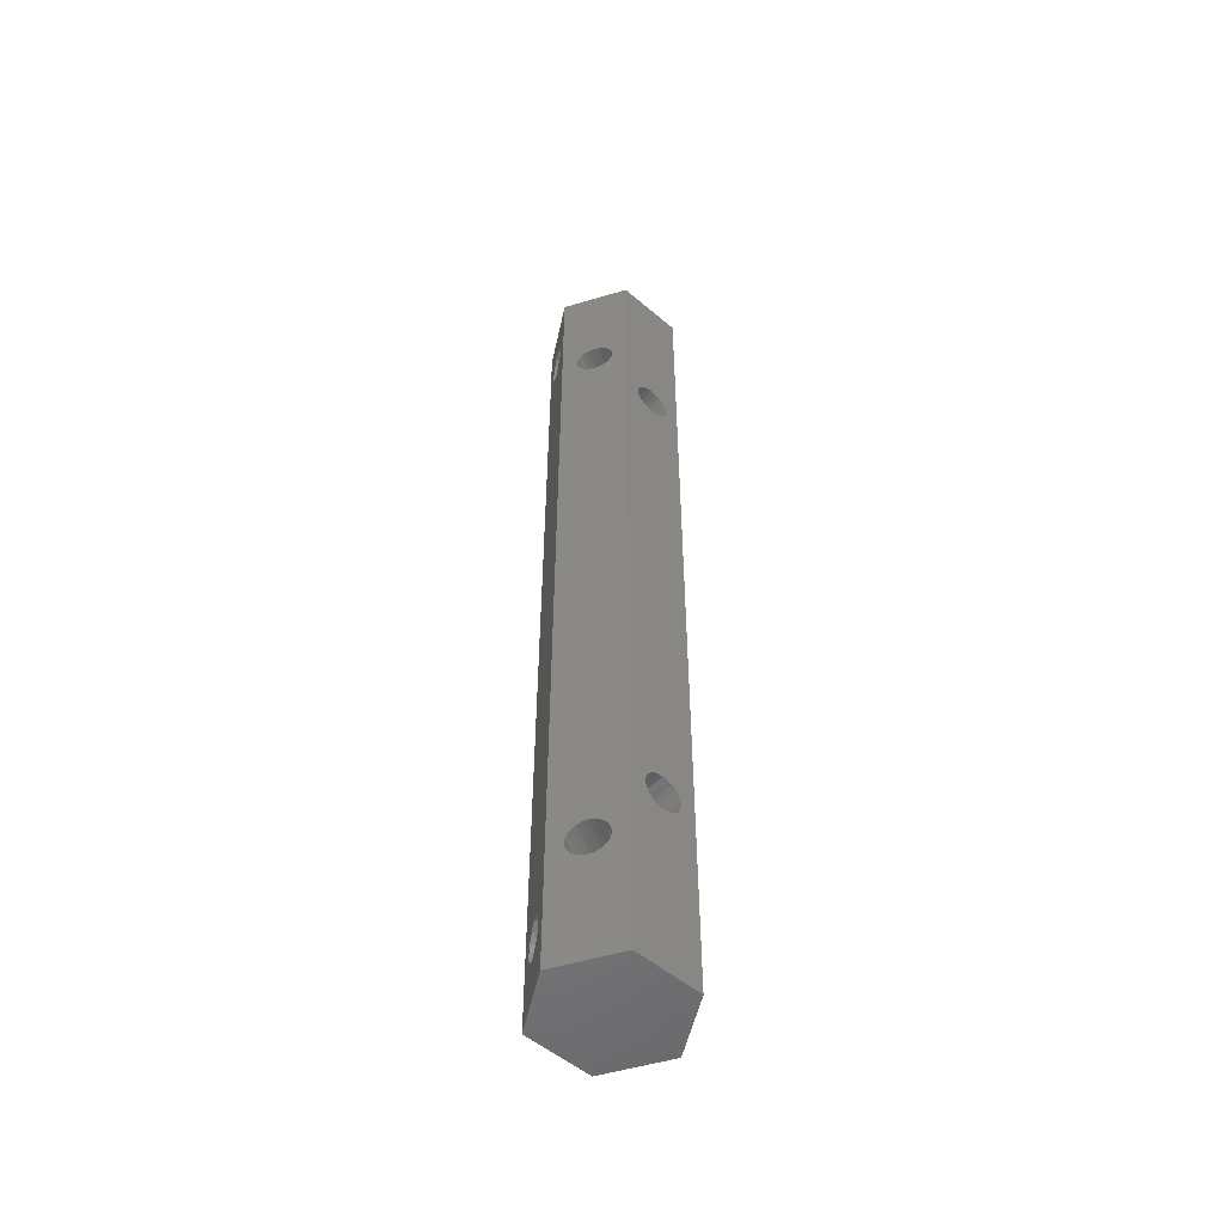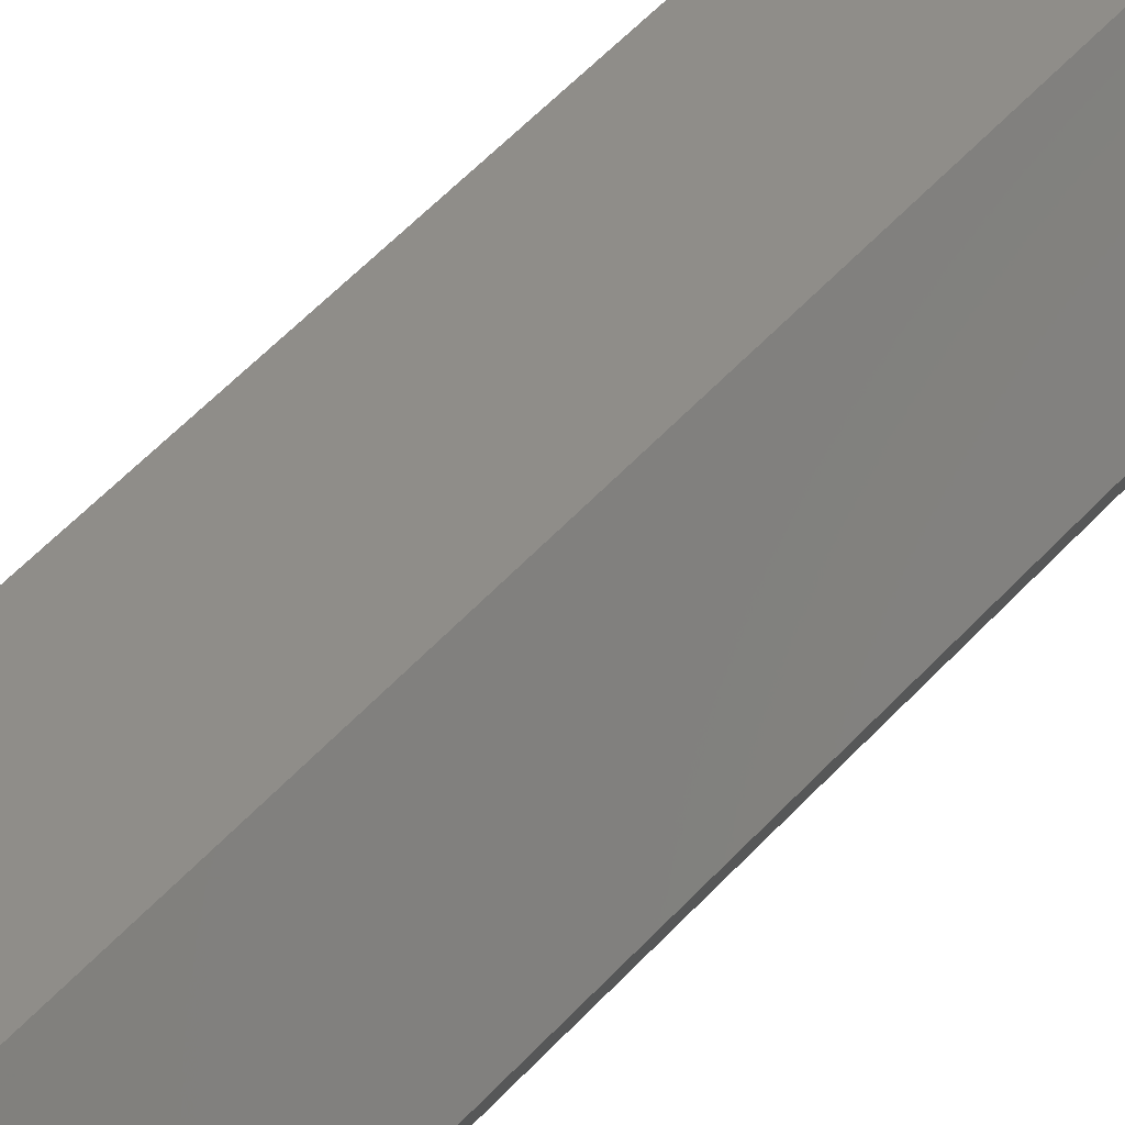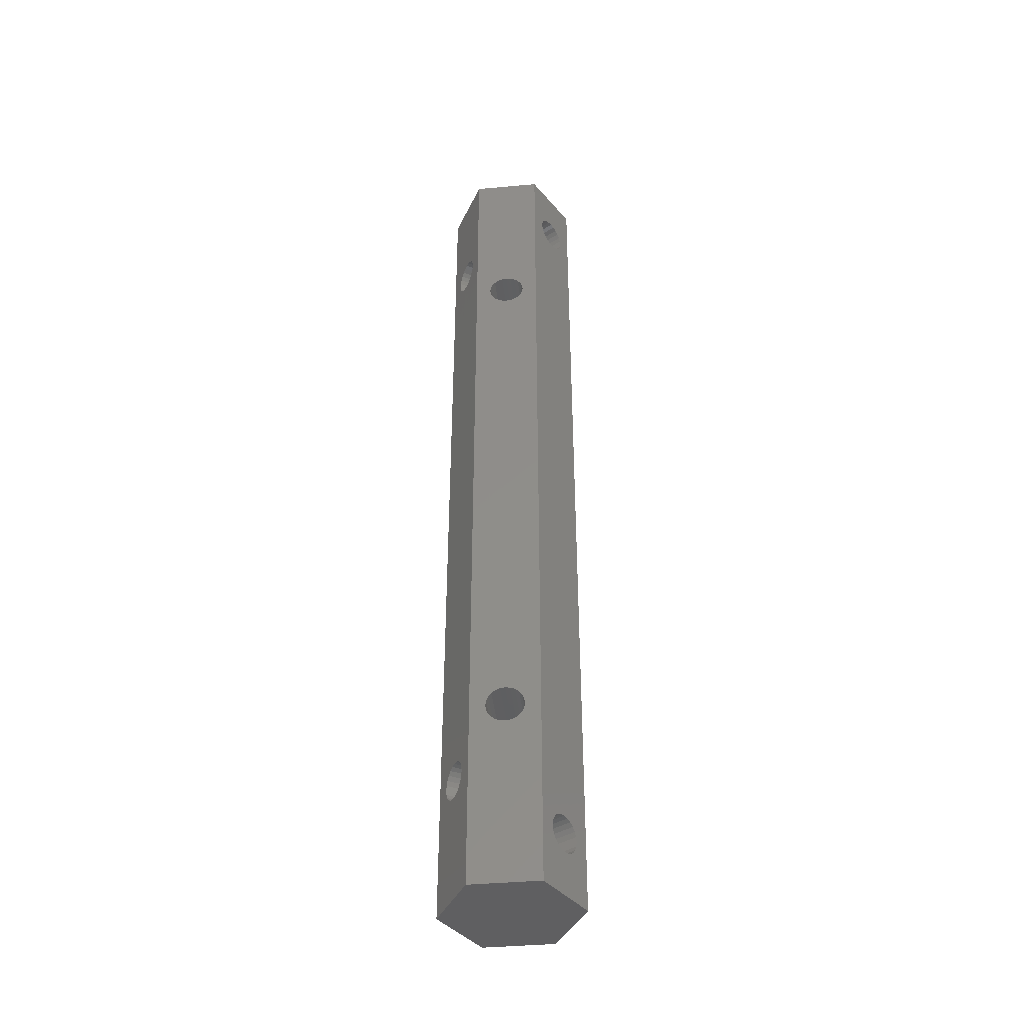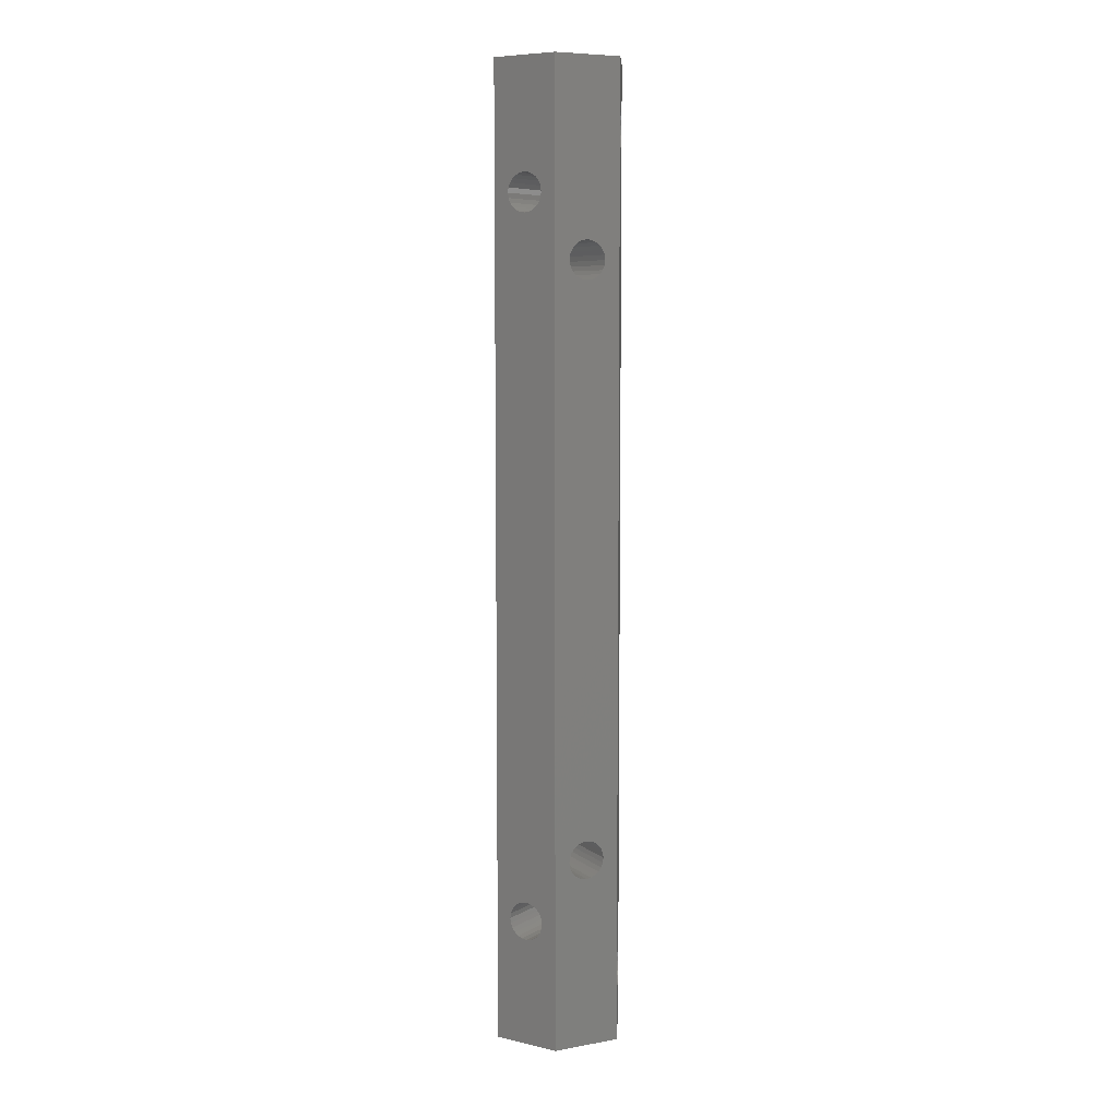
<metadata>
{"format":"stl","ext":"stl","renderer":"f3d","projection":"perspective","resolution":1024,"background":"white","views":[{"elev":-52.8,"azim":-102.3,"up":"+Z"},{"elev":40.8,"azim":-144.8,"up":"+Y"},{"elev":-40.9,"azim":126.3,"up":"+Z"},{"elev":7.3,"azim":93.1,"up":"+Z"}]}
</metadata>
<code>
# stl→obj: 300 verts, 620 faces
v -5.45 9.44 0
v -5.45 -9.44 0
v -10.9 1.335e-15 0
v 5.45 -9.44 0
v 5.45 9.44 0
v 10.9 0 0
v -5.45 -9.44 152.4
v -5.45 9.44 152.4
v -10.9 1.335e-15 152.4
v 5.45 -9.44 152.4
v 5.45 9.44 152.4
v 10.9 0 152.4
v 6.675 -7.318 20
v 6.726 -7.229 19.22
v 6.876 -6.97 18.5
v 7.114 -6.557 17.88
v 7.425 -6.019 17.4
v 7.787 -5.392 17.1
v 8.175 -4.72 17
v 8.563 -4.047 17.1
v 8.925 -3.421 17.4
v 9.236 -2.883 17.88
v 9.474 -2.47 18.5
v 9.624 -2.21 19.22
v 9.675 -2.122 20
v 9.675 -2.122 132.4
v 6.876 -6.97 133.9
v 6.726 -7.229 133.2
v 6.675 -7.318 132.4
v 7.114 -6.557 134.5
v 7.425 -6.019 135
v 7.787 -5.392 135.3
v 8.175 -4.72 135.4
v 8.563 -4.047 135.3
v 8.925 -3.421 135
v 9.236 -2.883 134.5
v 9.474 -2.47 133.9
v 9.624 -2.21 133.2
v 6.726 -7.229 20.78
v 6.726 -7.229 131.6
v 6.876 -6.97 21.5
v 6.876 -6.97 130.9
v 7.114 -6.557 22.12
v 7.114 -6.557 130.3
v 7.425 -6.019 22.6
v 7.425 -6.019 129.8
v 7.787 -5.392 22.9
v 7.787 -5.392 129.5
v 8.175 -4.72 23
v 8.175 -4.72 129.4
v 8.563 -4.047 22.9
v 8.563 -4.047 129.5
v 8.925 -3.421 22.6
v 8.925 -3.421 129.8
v 9.236 -2.883 22.12
v 9.236 -2.883 130.3
v 9.474 -2.47 130.9
v 9.474 -2.47 21.5
v 9.624 -2.21 131.6
v 9.624 -2.21 20.78
v 2.121 -9.44 7.879
v 2.598 -9.44 8.5
v 2.898 -9.44 9.224
v 3 -9.44 10
v 1.5 -9.44 7.402
v 0.7765 -9.44 7.102
v -6.161e-15 -9.44 7
v 2.898 -9.44 10.78
v 2.598 -9.44 11.5
v 2.121 -9.44 12.12
v 1.5 -9.44 12.6
v 0.7765 -9.44 12.9
v -6.896e-15 -9.44 13
v 2.898 -9.44 141.6
v 2.598 -9.44 140.9
v 2.121 -9.44 140.3
v 1.5 -9.44 139.8
v 0.7765 -9.44 139.5
v -6.161e-15 -9.44 139.4
v 3 -9.44 142.4
v 2.898 -9.44 143.2
v 2.598 -9.44 143.9
v 2.121 -9.44 144.5
v 1.5 -9.44 145
v 0.7765 -9.44 145.3
v -6.896e-15 -9.44 145.4
v -3 -9.44 10
v -2.898 -9.44 9.224
v -2.598 -9.44 8.5
v -2.121 -9.44 7.879
v -1.5 -9.44 7.402
v -0.7765 -9.44 7.102
v -2.898 -9.44 10.78
v -2.598 -9.44 11.5
v -2.121 -9.44 12.12
v -1.5 -9.44 12.6
v -0.7765 -9.44 12.9
v -2.898 -9.44 141.6
v -2.598 -9.44 140.9
v -2.121 -9.44 140.3
v -1.5 -9.44 139.8
v -0.7765 -9.44 139.5
v -3 -9.44 142.4
v -2.898 -9.44 143.2
v -2.598 -9.44 143.9
v -2.121 -9.44 144.5
v -1.5 -9.44 145
v -0.7765 -9.44 145.3
v -6.675 -7.318 122.4
v -6.726 -7.229 123.2
v -6.675 -7.318 30
v -6.876 -6.97 123.9
v -7.114 -6.557 124.5
v -7.425 -6.019 125
v -7.787 -5.392 125.3
v -8.175 -4.72 125.4
v -8.563 -4.047 125.3
v -8.925 -3.421 125
v -9.236 -2.883 124.5
v -9.474 -2.47 123.9
v -9.624 -2.21 123.2
v -9.675 -2.122 122.4
v -9.675 -2.122 30
v -6.726 -7.229 29.22
v -6.876 -6.97 28.5
v -7.114 -6.557 27.88
v -7.425 -6.019 27.4
v -7.787 -5.392 27.1
v -8.175 -4.72 27
v -8.563 -4.047 27.1
v -8.925 -3.421 27.4
v -9.236 -2.883 27.88
v -9.474 -2.47 28.5
v -9.624 -2.21 29.22
v -6.726 -7.229 30.78
v -6.726 -7.229 121.6
v -6.876 -6.97 31.5
v -6.876 -6.97 120.9
v -7.114 -6.557 32.12
v -7.114 -6.557 120.3
v -7.425 -6.019 32.6
v -7.425 -6.019 119.8
v -7.787 -5.392 32.9
v -7.787 -5.392 119.5
v -8.175 -4.72 119.4
v -8.175 -4.72 33
v -8.563 -4.047 119.5
v -8.563 -4.047 32.9
v -8.925 -3.421 119.8
v -8.925 -3.421 32.6
v -9.236 -2.883 120.3
v -9.236 -2.883 32.12
v -9.474 -2.47 120.9
v -9.474 -2.47 31.5
v -9.624 -2.21 121.6
v -9.624 -2.21 30.78
v -9.675 2.122 132.4
v -9.624 2.21 133.2
v -9.474 2.47 133.9
v -9.675 2.122 20
v -9.236 2.883 134.5
v -8.925 3.421 135
v -8.563 4.047 135.3
v -8.175 4.72 135.4
v -7.787 5.392 135.3
v -7.425 6.019 135
v -7.114 6.557 134.5
v -6.876 6.97 133.9
v -6.726 7.229 133.2
v -6.675 7.318 132.4
v -6.675 7.318 20
v -9.474 2.47 18.5
v -9.624 2.21 19.22
v -9.236 2.883 17.88
v -8.925 3.421 17.4
v -8.563 4.047 17.1
v -8.175 4.72 17
v -7.787 5.392 17.1
v -7.425 6.019 17.4
v -7.114 6.557 17.88
v -6.876 6.97 18.5
v -6.726 7.229 19.22
v -9.624 2.21 20.78
v -9.624 2.21 131.6
v -9.474 2.47 21.5
v -9.474 2.47 130.9
v -9.236 2.883 22.12
v -9.236 2.883 130.3
v -8.925 3.421 22.6
v -8.925 3.421 129.8
v -8.563 4.047 22.9
v -8.563 4.047 129.5
v -8.175 4.72 23
v -8.175 4.72 129.4
v -7.787 5.392 129.5
v -7.787 5.392 22.9
v -7.425 6.019 129.8
v -7.425 6.019 22.6
v -7.114 6.557 130.3
v -7.114 6.557 22.12
v -6.876 6.97 130.9
v -6.876 6.97 21.5
v -6.726 7.229 131.6
v -6.726 7.229 20.78
v -2.121 9.44 7.879
v -2.598 9.44 8.5
v -2.898 9.44 9.224
v -3 9.44 10
v -1.5 9.44 7.402
v -0.7765 9.44 7.102
v 3.567e-15 9.44 7
v -2.898 9.44 10.78
v -2.598 9.44 11.5
v -2.121 9.44 12.12
v -1.5 9.44 12.6
v -0.7765 9.44 12.9
v 2.832e-15 9.44 13
v -2.898 9.44 141.6
v -2.598 9.44 140.9
v -2.121 9.44 140.3
v -1.5 9.44 139.8
v -0.7765 9.44 139.5
v 3.567e-15 9.44 139.4
v -3 9.44 142.4
v -2.898 9.44 143.2
v -2.598 9.44 143.9
v -2.121 9.44 144.5
v -1.5 9.44 145
v -0.7765 9.44 145.3
v 2.832e-15 9.44 145.4
v 3 9.44 10
v 2.898 9.44 9.224
v 2.598 9.44 8.5
v 2.121 9.44 7.879
v 1.5 9.44 7.402
v 0.7765 9.44 7.102
v 2.898 9.44 10.78
v 2.598 9.44 11.5
v 2.121 9.44 12.12
v 1.5 9.44 12.6
v 0.7765 9.44 12.9
v 2.898 9.44 141.6
v 2.598 9.44 140.9
v 2.121 9.44 140.3
v 1.5 9.44 139.8
v 0.7765 9.44 139.5
v 3 9.44 142.4
v 2.898 9.44 143.2
v 2.598 9.44 143.9
v 2.121 9.44 144.5
v 1.5 9.44 145
v 0.7765 9.44 145.3
v 9.675 2.122 30
v 9.624 2.21 29.22
v 9.474 2.47 28.5
v 9.236 2.883 27.88
v 8.925 3.421 27.4
v 8.563 4.047 27.1
v 8.175 4.72 27
v 7.787 5.392 27.1
v 7.425 6.019 27.4
v 7.114 6.557 27.88
v 6.876 6.97 28.5
v 6.726 7.229 29.22
v 6.675 7.318 30
v 6.675 7.318 122.4
v 9.624 2.21 123.2
v 9.675 2.122 122.4
v 9.474 2.47 123.9
v 9.236 2.883 124.5
v 8.925 3.421 125
v 8.563 4.047 125.3
v 8.175 4.72 125.4
v 7.787 5.392 125.3
v 7.425 6.019 125
v 7.114 6.557 124.5
v 6.876 6.97 123.9
v 6.726 7.229 123.2
v 9.624 2.21 30.78
v 9.624 2.21 121.6
v 9.474 2.47 31.5
v 9.474 2.47 120.9
v 9.236 2.883 120.3
v 9.236 2.883 32.12
v 8.925 3.421 32.6
v 8.925 3.421 119.8
v 8.563 4.047 32.9
v 8.563 4.047 119.5
v 8.175 4.72 33
v 8.175 4.72 119.4
v 7.787 5.392 119.5
v 7.787 5.392 32.9
v 7.425 6.019 119.8
v 7.425 6.019 32.6
v 7.114 6.557 120.3
v 7.114 6.557 32.12
v 6.876 6.97 31.5
v 6.876 6.97 120.9
v 6.726 7.229 121.6
v 6.726 7.229 30.78
f 1 2 3
f 2 1 4
f 4 1 5
f 4 5 6
f 7 8 9
f 8 7 10
f 8 10 11
f 11 10 12
f 4 13 10
f 13 4 14
f 14 4 15
f 15 4 6
f 15 6 16
f 16 6 17
f 17 6 18
f 18 6 19
f 19 6 20
f 20 6 21
f 21 6 22
f 22 6 23
f 23 6 24
f 24 6 25
f 25 6 26
f 10 27 12
f 27 10 28
f 28 10 29
f 29 10 13
f 12 27 30
f 12 30 31
f 12 31 32
f 12 32 33
f 12 33 34
f 12 34 35
f 12 35 36
f 12 36 37
f 12 37 38
f 12 38 26
f 12 26 6
f 39 29 13
f 29 39 40
f 40 39 41
f 40 41 42
f 42 41 43
f 42 43 44
f 44 43 45
f 44 45 46
f 46 45 47
f 46 47 48
f 48 47 49
f 48 49 50
f 50 49 51
f 50 51 52
f 52 51 53
f 52 53 54
f 54 53 55
f 54 55 56
f 56 55 57
f 57 55 58
f 57 58 59
f 59 58 60
f 59 60 26
f 26 60 25
f 4 61 2
f 61 4 62
f 62 4 63
f 63 4 64
f 64 4 10
f 2 61 65
f 2 65 66
f 2 66 67
f 64 10 68
f 68 10 69
f 69 10 70
f 70 10 71
f 71 10 72
f 72 10 73
f 73 10 74
f 73 74 75
f 73 75 76
f 73 76 77
f 73 77 78
f 73 78 79
f 74 10 80
f 80 10 81
f 81 10 82
f 82 10 83
f 83 10 84
f 84 10 85
f 85 10 86
f 2 87 7
f 87 2 88
f 88 2 89
f 89 2 90
f 90 2 91
f 91 2 92
f 92 2 67
f 7 87 93
f 7 93 94
f 7 94 95
f 7 95 96
f 7 96 97
f 7 97 73
f 7 73 98
f 98 73 99
f 99 73 100
f 100 73 101
f 101 73 102
f 102 73 79
f 7 98 103
f 7 103 104
f 7 104 105
f 7 105 106
f 7 106 107
f 7 107 108
f 7 108 86
f 7 86 10
f 7 109 2
f 109 7 110
f 110 7 9
f 2 109 111
f 110 9 112
f 112 9 113
f 113 9 114
f 114 9 115
f 115 9 116
f 116 9 117
f 117 9 118
f 118 9 119
f 119 9 120
f 120 9 121
f 121 9 122
f 122 9 123
f 2 124 3
f 124 2 111
f 3 124 125
f 3 125 126
f 3 126 127
f 3 127 128
f 3 128 129
f 3 129 130
f 3 130 131
f 3 131 132
f 3 132 133
f 3 133 134
f 3 134 123
f 3 123 9
f 109 135 111
f 135 109 136
f 135 136 137
f 137 136 138
f 137 138 139
f 139 138 140
f 139 140 141
f 141 140 142
f 141 142 143
f 143 142 144
f 143 144 145
f 143 145 146
f 146 145 147
f 146 147 148
f 148 147 149
f 148 149 150
f 150 149 151
f 150 151 152
f 152 151 153
f 152 153 154
f 154 153 155
f 154 155 156
f 156 155 122
f 156 122 123
f 9 157 3
f 157 9 158
f 158 9 159
f 159 9 8
f 3 157 160
f 159 8 161
f 161 8 162
f 162 8 163
f 163 8 164
f 164 8 165
f 165 8 166
f 166 8 167
f 167 8 168
f 168 8 169
f 169 8 170
f 170 8 171
f 3 172 1
f 172 3 173
f 173 3 160
f 1 172 174
f 1 174 175
f 1 175 176
f 1 176 177
f 1 177 178
f 1 178 179
f 1 179 180
f 1 180 181
f 1 181 182
f 1 182 171
f 1 171 8
f 157 183 160
f 183 157 184
f 183 184 185
f 185 184 186
f 185 186 187
f 187 186 188
f 187 188 189
f 189 188 190
f 189 190 191
f 191 190 192
f 191 192 193
f 193 192 194
f 193 194 195
f 193 195 196
f 196 195 197
f 196 197 198
f 198 197 199
f 198 199 200
f 200 199 201
f 200 201 202
f 202 201 203
f 202 203 204
f 204 203 170
f 204 170 171
f 1 205 5
f 205 1 206
f 206 1 207
f 207 1 208
f 208 1 8
f 5 205 209
f 5 209 210
f 5 210 211
f 208 8 212
f 212 8 213
f 213 8 214
f 214 8 215
f 215 8 216
f 216 8 217
f 217 8 218
f 217 218 219
f 217 219 220
f 217 220 221
f 217 221 222
f 217 222 223
f 218 8 224
f 224 8 225
f 225 8 226
f 226 8 227
f 227 8 228
f 228 8 229
f 229 8 230
f 5 231 11
f 231 5 232
f 232 5 233
f 233 5 234
f 234 5 235
f 235 5 236
f 236 5 211
f 11 231 237
f 11 237 238
f 11 238 239
f 11 239 240
f 11 240 241
f 11 241 217
f 11 217 242
f 242 217 243
f 243 217 244
f 244 217 245
f 245 217 246
f 246 217 223
f 11 242 247
f 11 247 248
f 11 248 249
f 11 249 250
f 11 250 251
f 11 251 252
f 11 252 230
f 11 230 8
f 6 253 12
f 253 6 254
f 254 6 5
f 254 5 255
f 255 5 256
f 256 5 257
f 257 5 258
f 258 5 259
f 259 5 260
f 260 5 261
f 261 5 262
f 262 5 263
f 263 5 264
f 264 5 265
f 265 5 266
f 12 267 11
f 267 12 268
f 268 12 253
f 11 267 269
f 11 269 270
f 11 270 271
f 11 271 272
f 11 272 273
f 11 273 274
f 11 274 275
f 11 275 276
f 11 276 277
f 11 277 278
f 11 278 266
f 11 266 5
f 279 268 253
f 268 279 280
f 280 279 281
f 280 281 282
f 282 281 283
f 283 281 284
f 283 284 285
f 283 285 286
f 286 285 287
f 286 287 288
f 288 287 289
f 288 289 290
f 290 289 291
f 291 289 292
f 291 292 293
f 293 292 294
f 293 294 295
f 295 294 296
f 295 296 297
f 295 297 298
f 298 297 299
f 299 297 300
f 299 300 266
f 266 300 265
f 208 93 87
f 93 208 212
f 207 87 88
f 87 207 208
f 206 88 89
f 88 206 207
f 205 89 90
f 89 205 206
f 91 205 90
f 205 91 209
f 92 209 91
f 209 92 210
f 67 210 92
f 210 67 211
f 66 211 67
f 211 66 236
f 65 236 66
f 236 65 235
f 61 235 65
f 235 61 234
f 233 61 62
f 61 233 234
f 232 62 63
f 62 232 233
f 231 63 64
f 63 231 232
f 237 64 68
f 64 237 231
f 238 68 69
f 68 238 237
f 239 69 70
f 69 239 238
f 240 70 71
f 70 240 239
f 241 71 72
f 71 241 240
f 217 72 73
f 72 217 241
f 216 73 97
f 73 216 217
f 215 97 96
f 97 215 216
f 214 96 95
f 96 214 215
f 213 95 94
f 95 213 214
f 212 94 93
f 94 212 213
f 76 245 77
f 245 76 244
f 243 76 75
f 76 243 244
f 242 75 74
f 75 242 243
f 247 74 80
f 74 247 242
f 248 80 81
f 80 248 247
f 249 81 82
f 81 249 248
f 250 82 83
f 82 250 249
f 251 83 84
f 83 251 250
f 252 84 85
f 84 252 251
f 230 85 86
f 85 230 252
f 229 86 108
f 86 229 230
f 228 108 107
f 108 228 229
f 227 107 106
f 107 227 228
f 226 106 105
f 106 226 227
f 225 105 104
f 105 225 226
f 224 104 103
f 104 224 225
f 218 103 98
f 103 218 224
f 219 98 99
f 98 219 218
f 220 99 100
f 99 220 219
f 101 220 100
f 220 101 221
f 102 221 101
f 221 102 222
f 79 222 102
f 222 79 223
f 78 223 79
f 223 78 246
f 77 246 78
f 246 77 245
f 157 40 184
f 40 157 29
f 158 29 157
f 29 158 28
f 159 28 158
f 28 159 27
f 161 27 159
f 27 161 30
f 162 30 161
f 30 162 31
f 163 31 162
f 31 163 32
f 164 32 163
f 32 164 33
f 165 33 164
f 33 165 34
f 166 34 165
f 34 166 35
f 167 35 166
f 35 167 36
f 36 168 37
f 168 36 167
f 37 169 38
f 169 37 168
f 38 170 26
f 170 38 169
f 26 203 59
f 203 26 170
f 59 201 57
f 201 59 203
f 57 199 56
f 199 57 201
f 54 199 197
f 199 54 56
f 52 197 195
f 197 52 54
f 50 195 194
f 195 50 52
f 48 194 192
f 194 48 50
f 46 192 190
f 192 46 48
f 44 190 188
f 190 44 46
f 186 44 188
f 44 186 42
f 184 42 186
f 42 184 40
f 172 16 174
f 16 172 15
f 173 15 172
f 15 173 14
f 160 14 173
f 14 160 13
f 183 13 160
f 13 183 39
f 185 39 183
f 39 185 41
f 187 41 185
f 41 187 43
f 189 43 187
f 43 189 45
f 191 45 189
f 45 191 47
f 193 47 191
f 47 193 49
f 196 49 193
f 49 196 51
f 198 51 196
f 51 198 53
f 200 53 198
f 53 200 55
f 55 202 58
f 202 55 200
f 58 204 60
f 204 58 202
f 60 171 25
f 171 60 204
f 25 182 24
f 182 25 171
f 24 181 23
f 181 24 182
f 23 180 22
f 180 23 181
f 21 180 179
f 180 21 22
f 20 179 178
f 179 20 21
f 19 178 177
f 178 19 20
f 18 177 176
f 177 18 19
f 17 176 175
f 176 17 18
f 16 175 174
f 175 16 17
f 287 141 143
f 141 287 285
f 289 143 146
f 143 289 287
f 292 146 148
f 146 292 289
f 294 148 150
f 148 294 292
f 296 150 152
f 150 296 294
f 296 154 297
f 154 296 152
f 297 156 300
f 156 297 154
f 300 123 265
f 123 300 156
f 265 134 264
f 134 265 123
f 264 133 263
f 133 264 134
f 263 132 262
f 132 263 133
f 131 262 132
f 262 131 261
f 130 261 131
f 261 130 260
f 129 260 130
f 260 129 259
f 128 259 129
f 259 128 258
f 127 258 128
f 258 127 257
f 126 257 127
f 257 126 256
f 125 256 126
f 256 125 255
f 124 255 125
f 255 124 254
f 111 254 124
f 254 111 253
f 135 253 111
f 253 135 279
f 137 279 135
f 279 137 281
f 139 281 137
f 281 139 284
f 285 139 141
f 139 285 284
f 145 291 147
f 291 145 290
f 144 290 145
f 290 144 288
f 142 288 144
f 288 142 286
f 140 286 142
f 286 140 283
f 138 283 140
f 283 138 282
f 136 282 138
f 282 136 280
f 109 280 136
f 280 109 268
f 110 268 109
f 268 110 267
f 112 267 110
f 267 112 269
f 113 269 112
f 269 113 270
f 271 113 114
f 113 271 270
f 272 114 115
f 114 272 271
f 273 115 116
f 115 273 272
f 274 116 117
f 116 274 273
f 275 117 118
f 117 275 274
f 276 118 119
f 118 276 275
f 276 120 277
f 120 276 119
f 277 121 278
f 121 277 120
f 278 122 266
f 122 278 121
f 266 155 299
f 155 266 122
f 299 153 298
f 153 299 155
f 298 151 295
f 151 298 153
f 149 295 151
f 295 149 293
f 147 293 149
f 293 147 291

</code>
